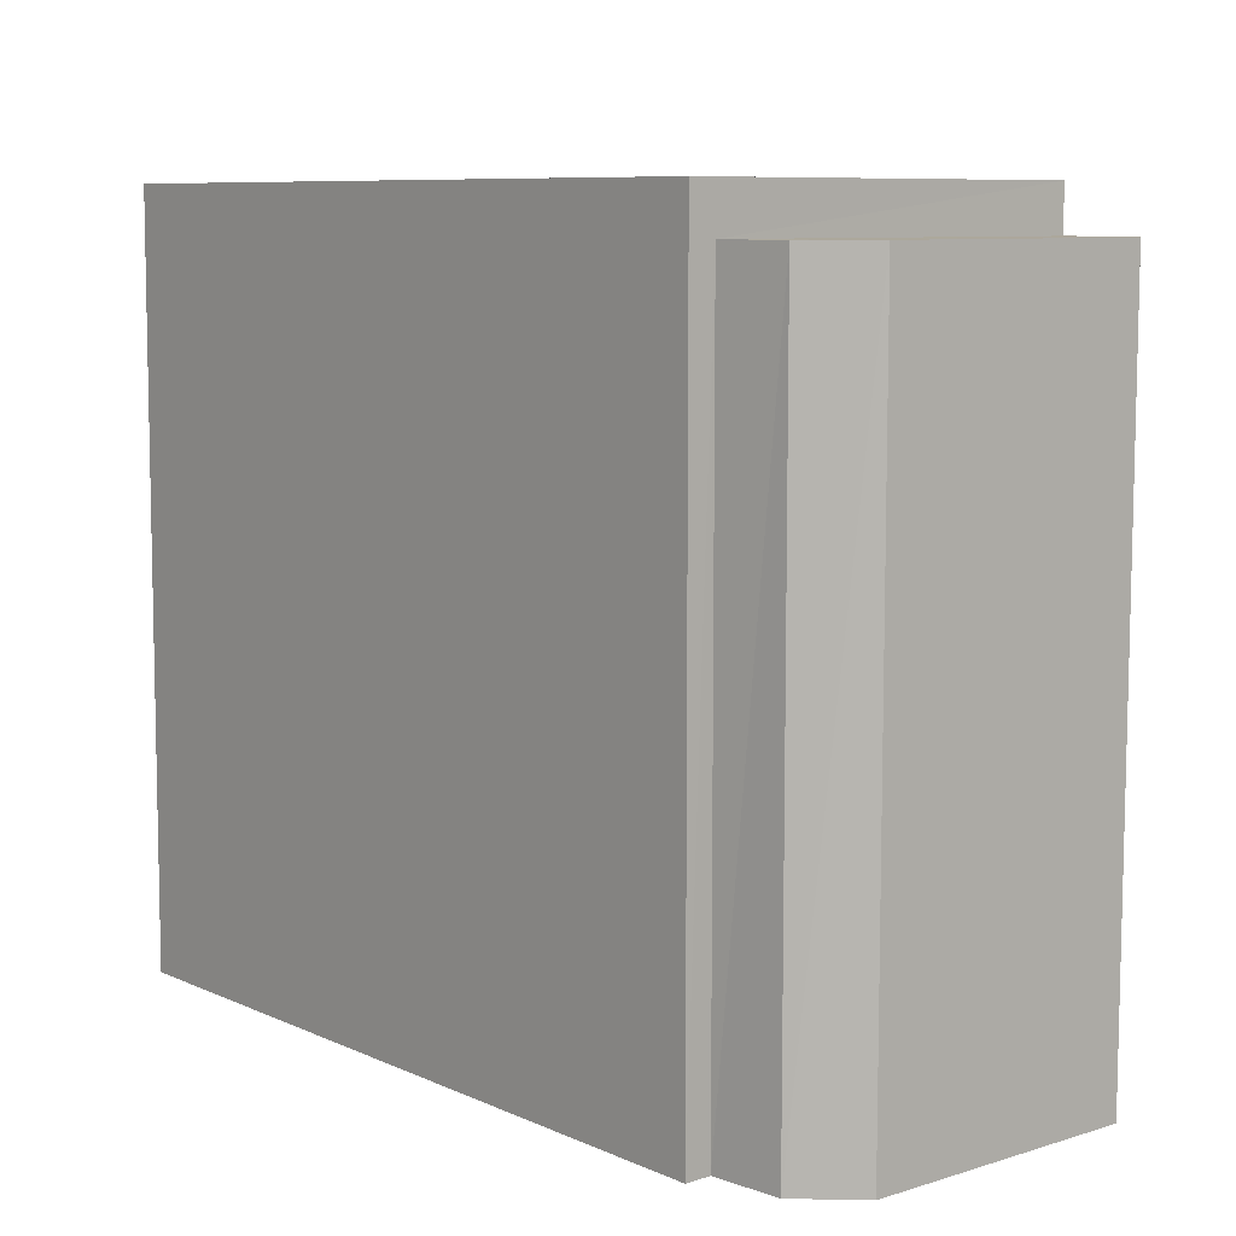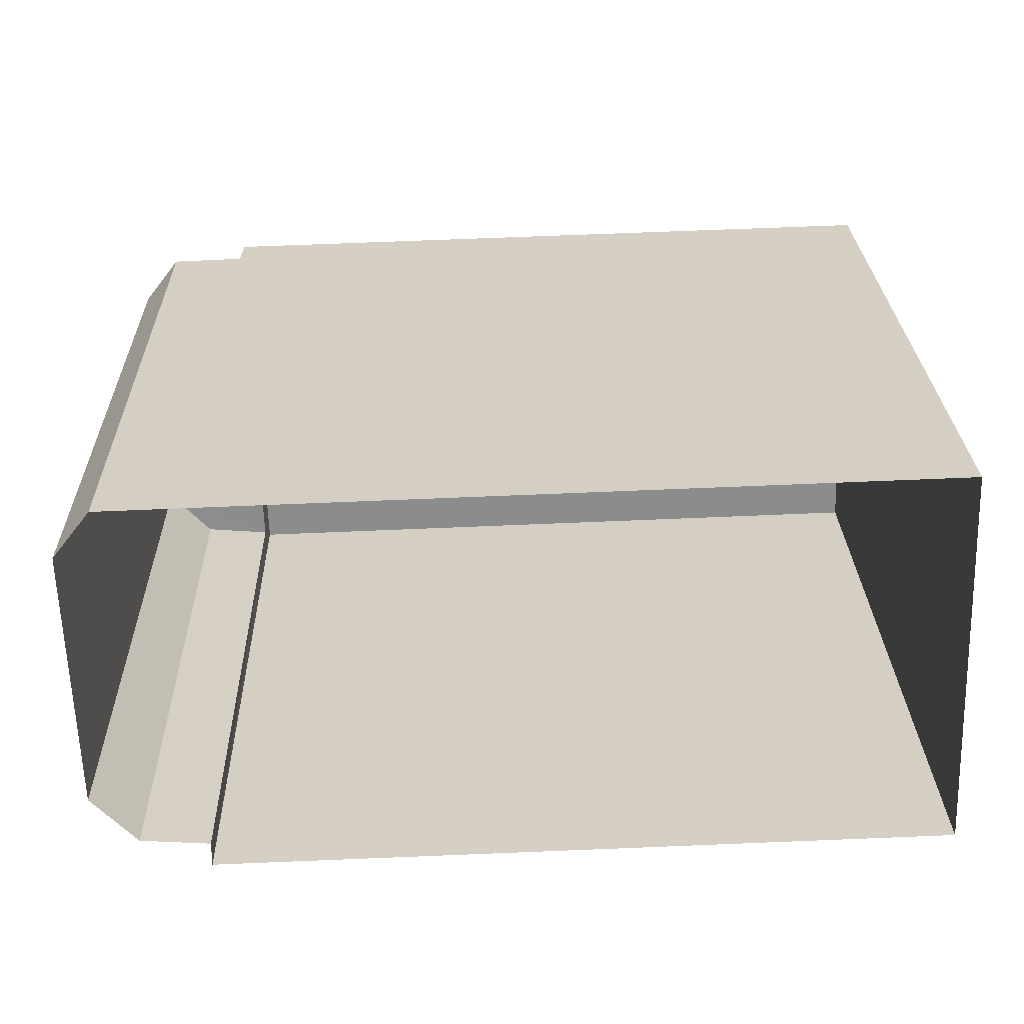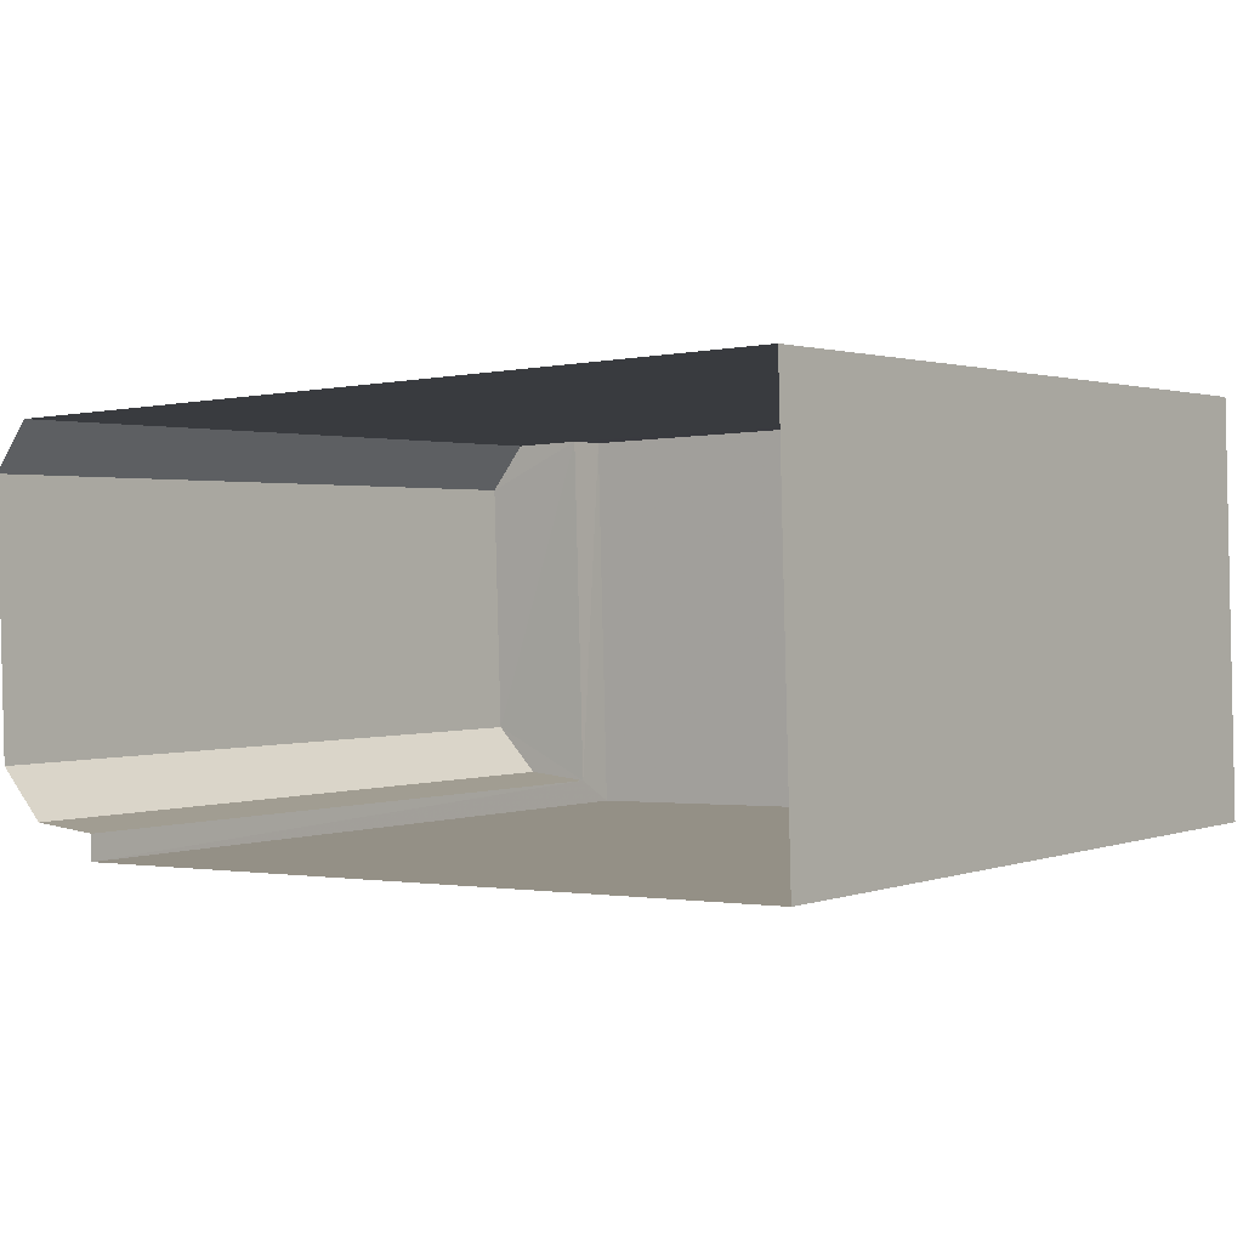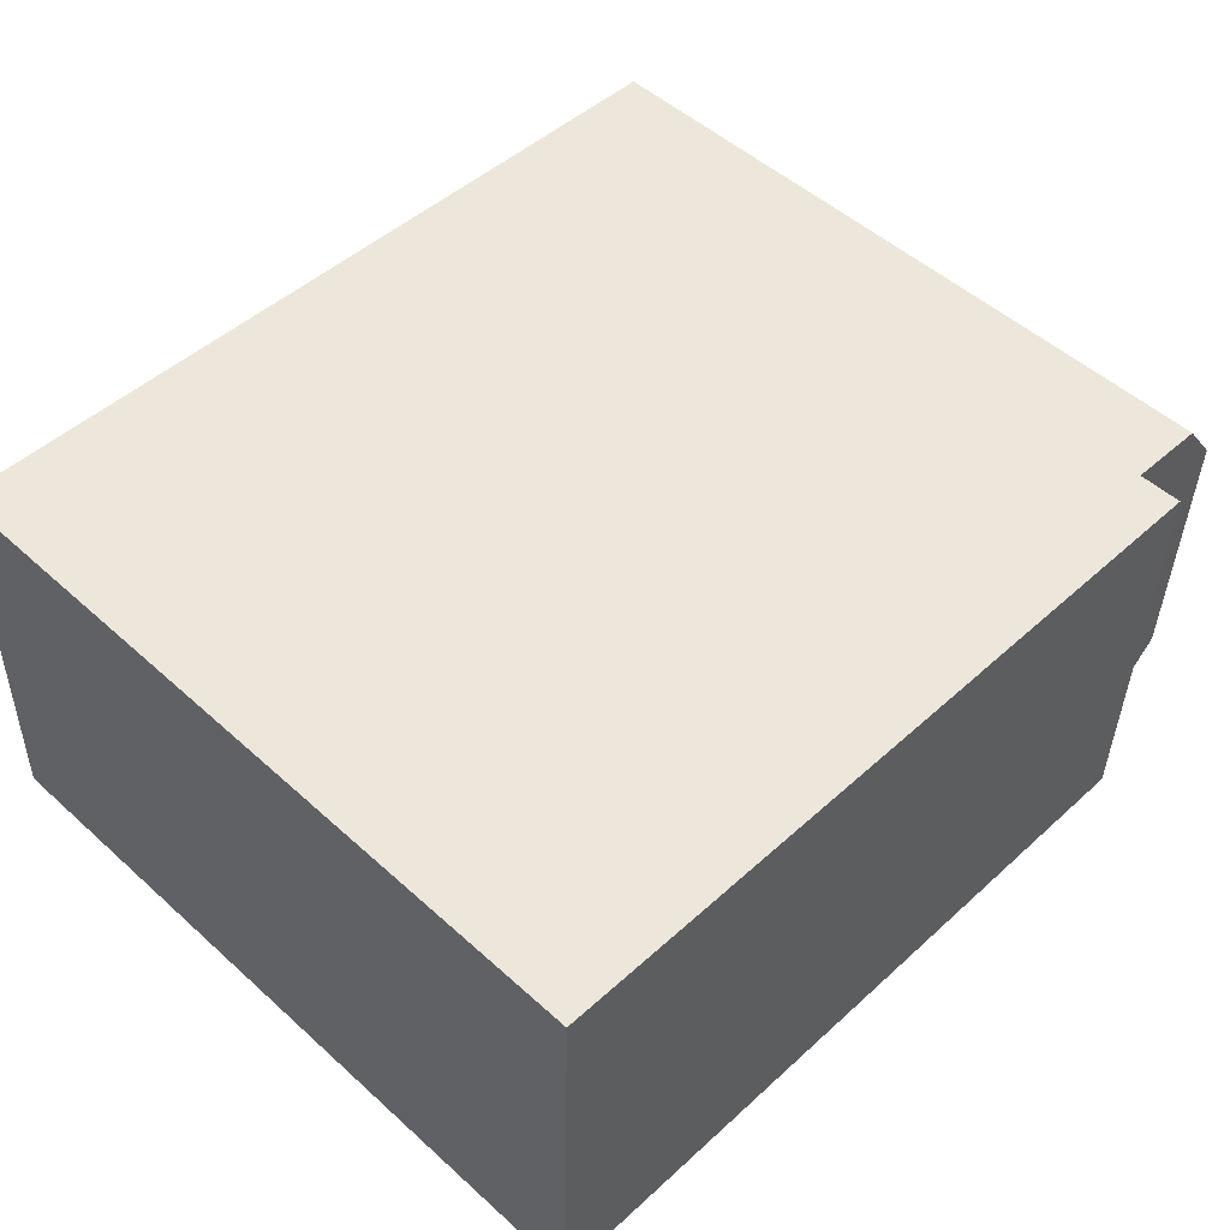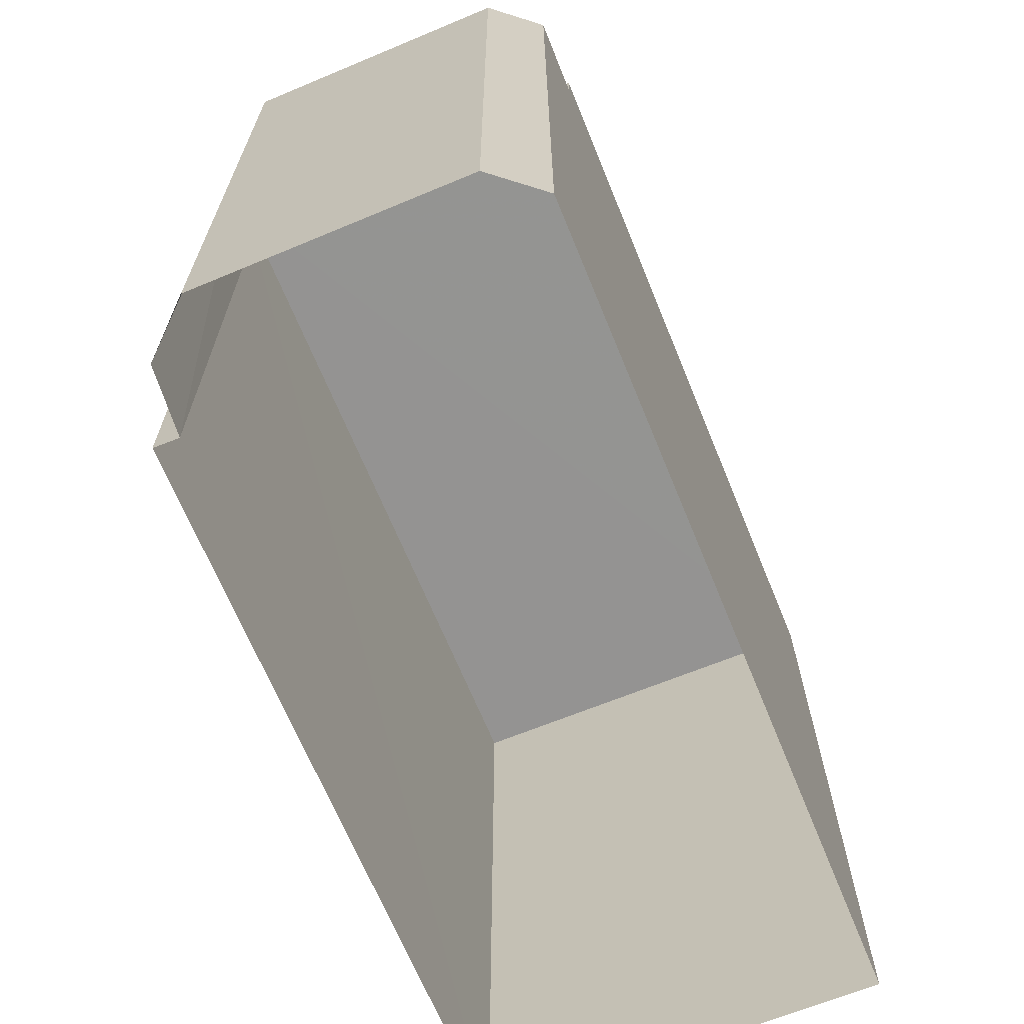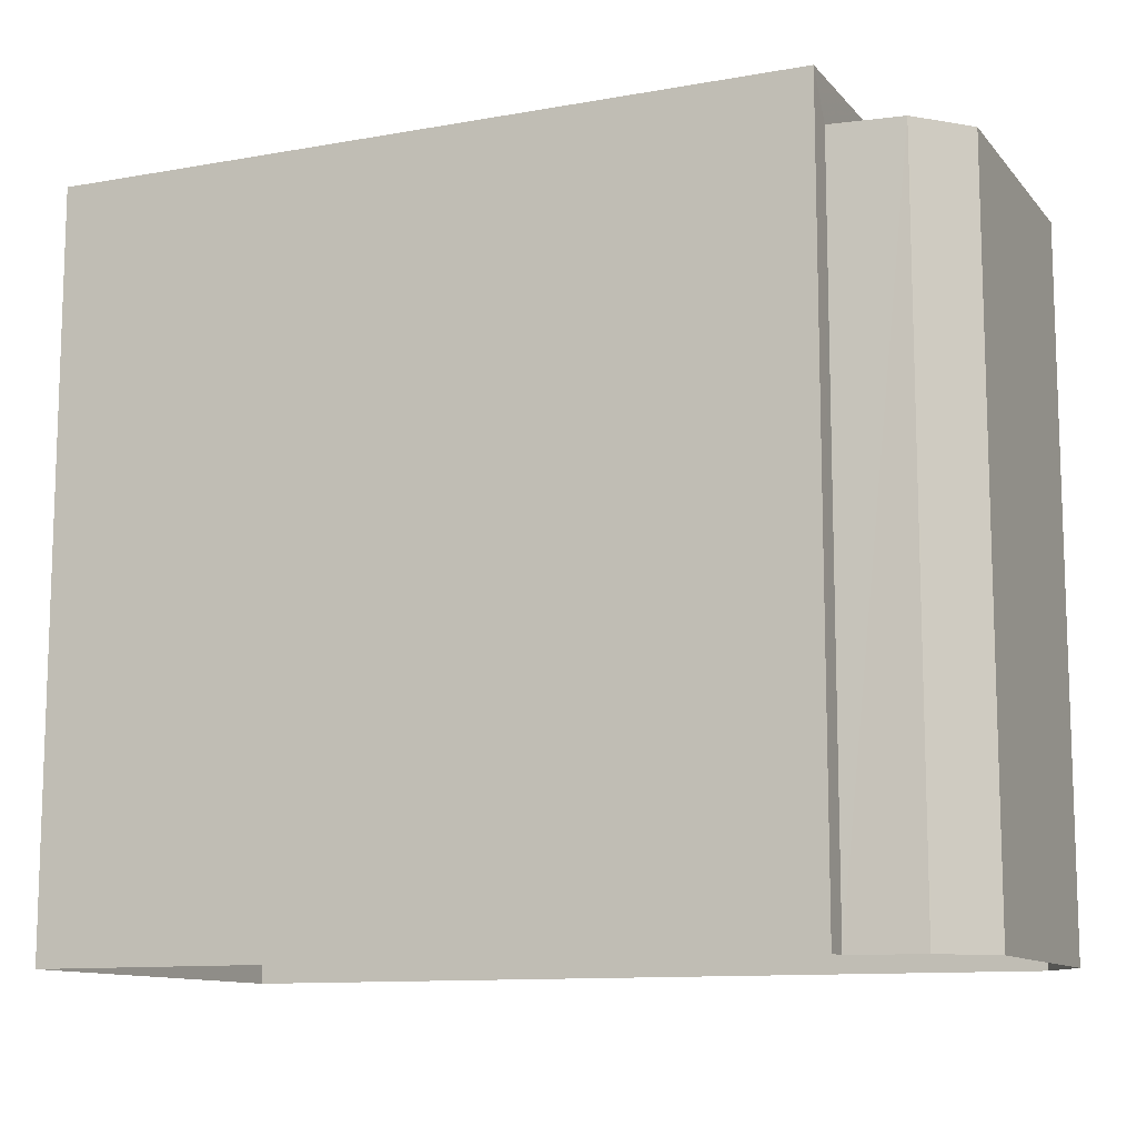
<metadata>
{"format":"obj","ext":"obj","renderer":"f3d","projection":"perspective","resolution":1024,"background":"white","views":[{"elev":8.5,"azim":48.1,"up":"+Z"},{"elev":26.0,"azim":178.5,"up":"+Y"},{"elev":1.3,"azim":-142.0,"up":"+Y"},{"elev":50.8,"azim":-45.5,"up":"+Y"},{"elev":-66.9,"azim":110.5,"up":"+Z"},{"elev":-11.3,"azim":21.8,"up":"+Z"}]}
</metadata>
<code>
v -3.717e+05 -1.034e+05 34.65
v -3.717e+05 -1.034e+05 34.65
v -3.718e+05 -1.034e+05 34.65
v -3.717e+05 -1.034e+05 34.65
v -3.717e+05 -1.034e+05 34.65
v -3.718e+05 -1.034e+05 34.65
v -3.718e+05 -1.034e+05 34.65
v -3.718e+05 -1.034e+05 34.65
v -3.717e+05 -1.034e+05 43.66
v -3.718e+05 -1.034e+05 43.66
v -3.717e+05 -1.034e+05 43.66
v -3.717e+05 -1.034e+05 43.66
v -3.718e+05 -1.034e+05 43.66
v -3.717e+05 -1.034e+05 43.66
v -3.718e+05 -1.034e+05 44.23
v -3.718e+05 -1.034e+05 44.23
v -3.718e+05 -1.034e+05 44.23
v -3.718e+05 -1.034e+05 44.23
f 1 2 3
f 4 1 3
f 4 3 5
f 3 6 7
f 5 3 8
f 8 3 7
f 9 10 11
f 11 10 12
f 12 13 14
f 12 10 13
f 15 16 17
f 15 18 16
f 3 2 14
f 13 3 14
f 16 10 8
f 8 10 5
f 16 18 10
f 5 10 9
f 11 4 5
f 9 11 5
f 6 13 15
f 15 13 18
f 6 3 13
f 18 13 10
f 15 7 6
f 15 17 7
f 12 1 4
f 11 12 4
f 12 2 1
f 12 14 2
f 17 8 7
f 17 16 8

</code>
